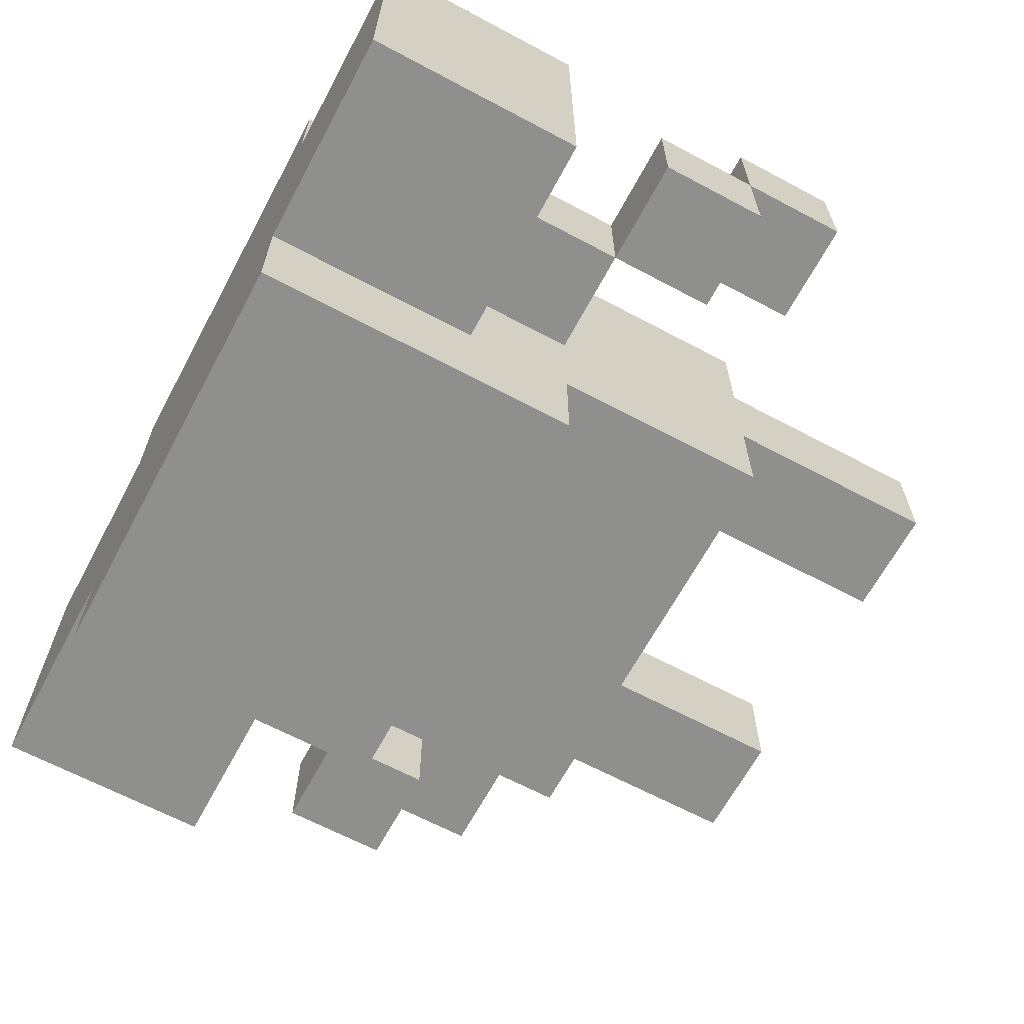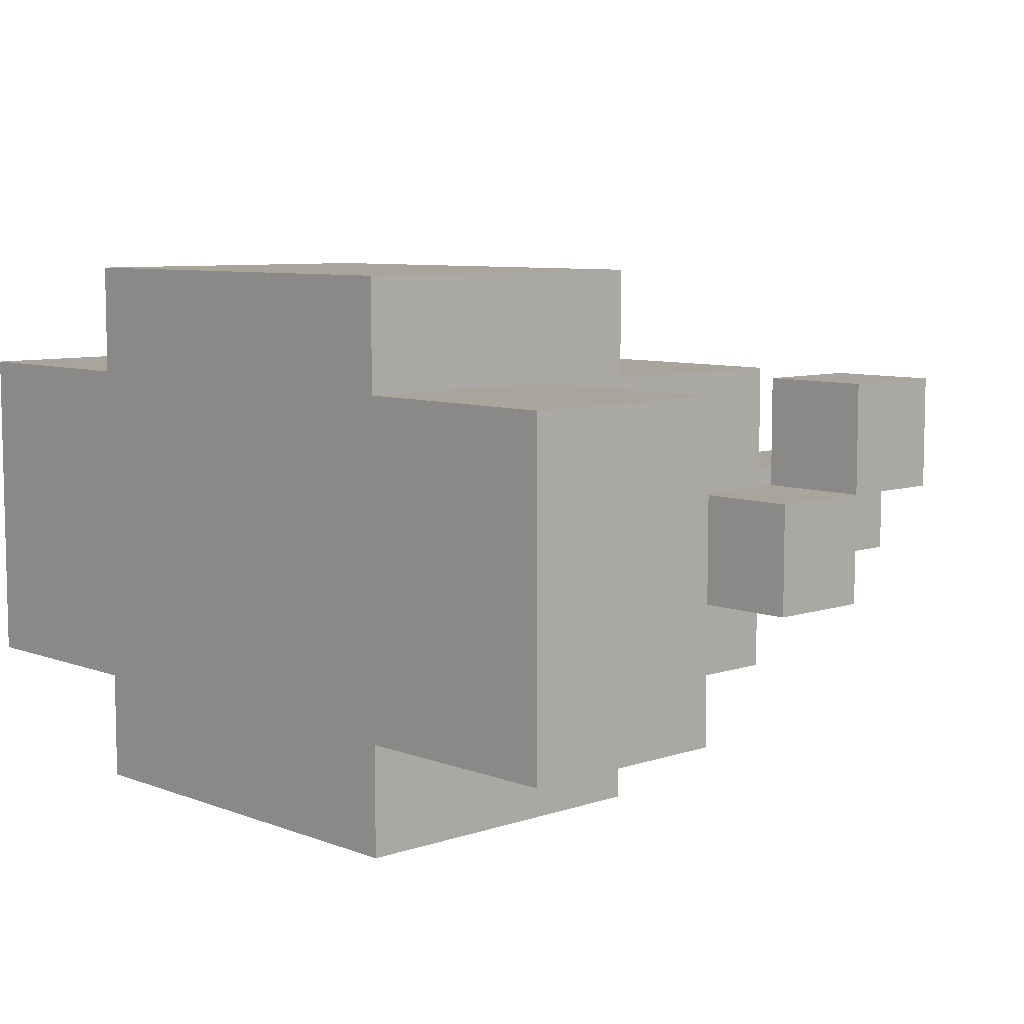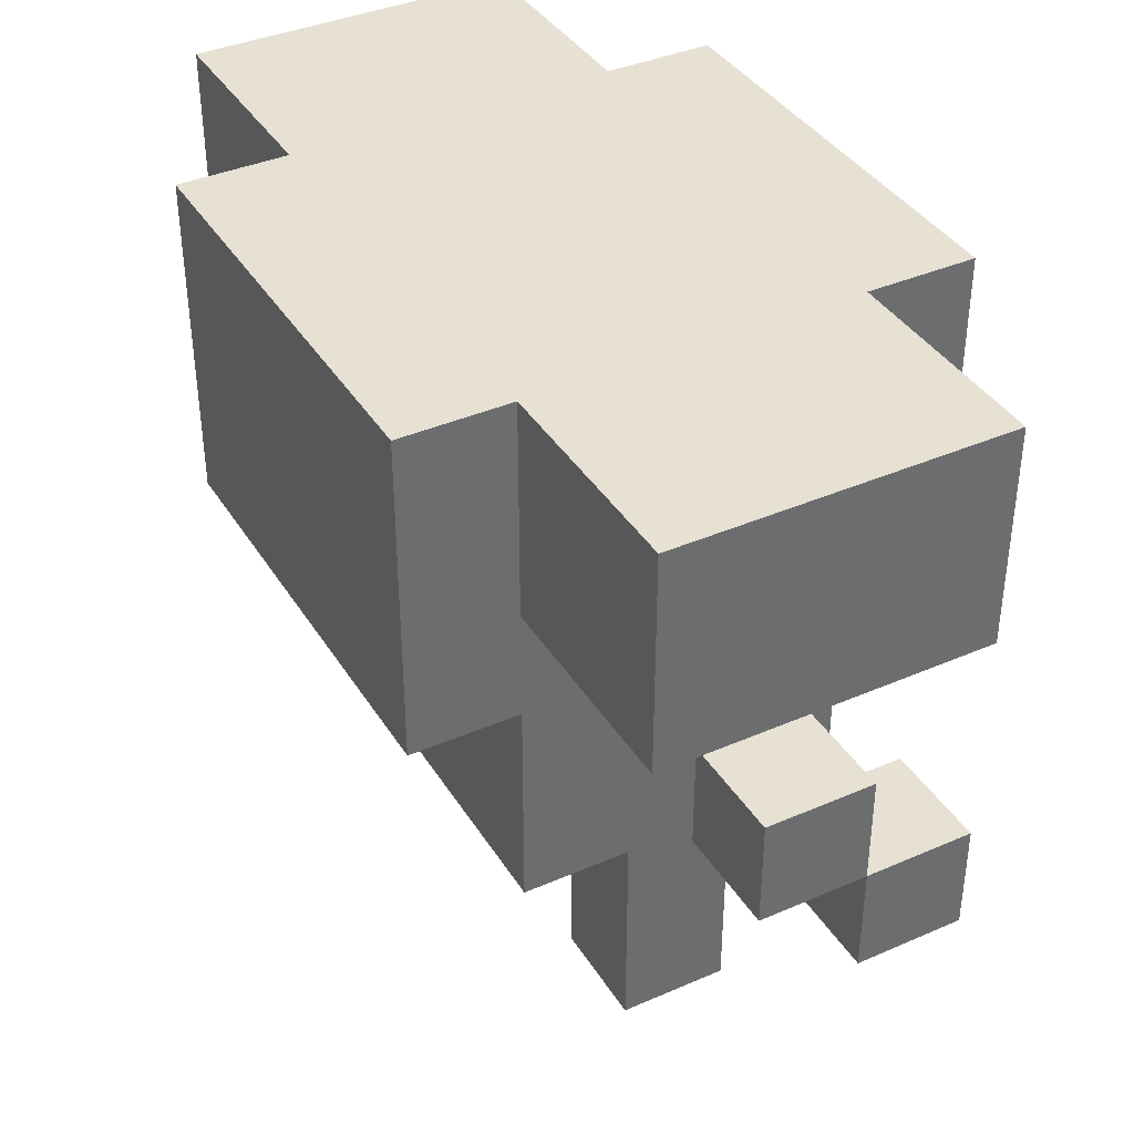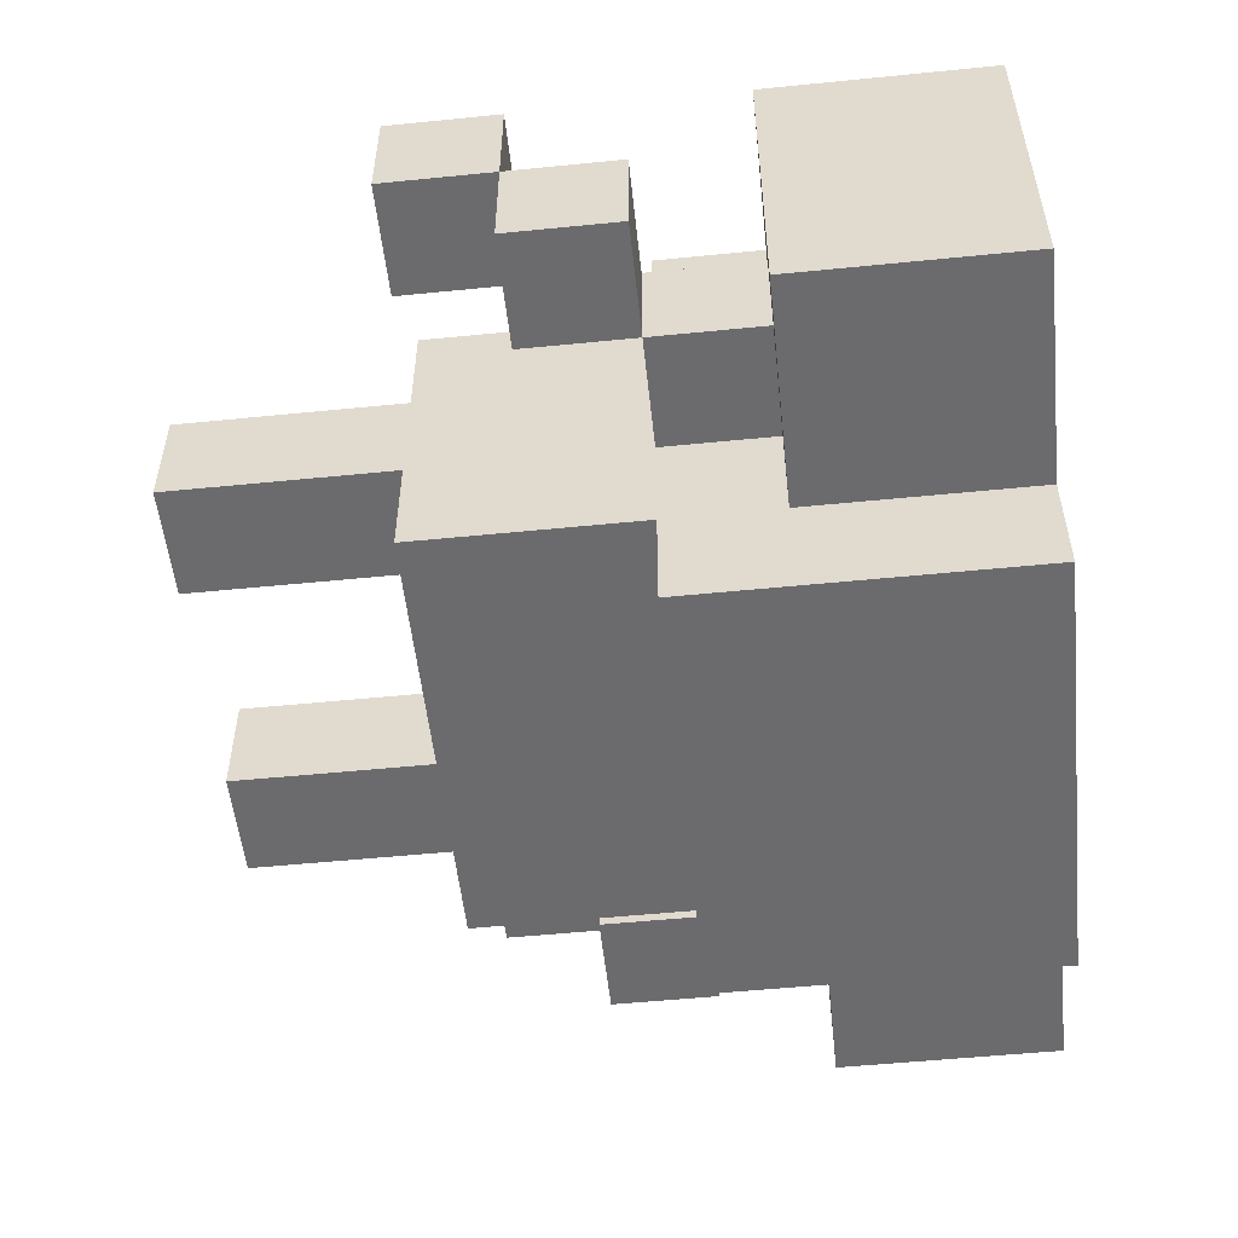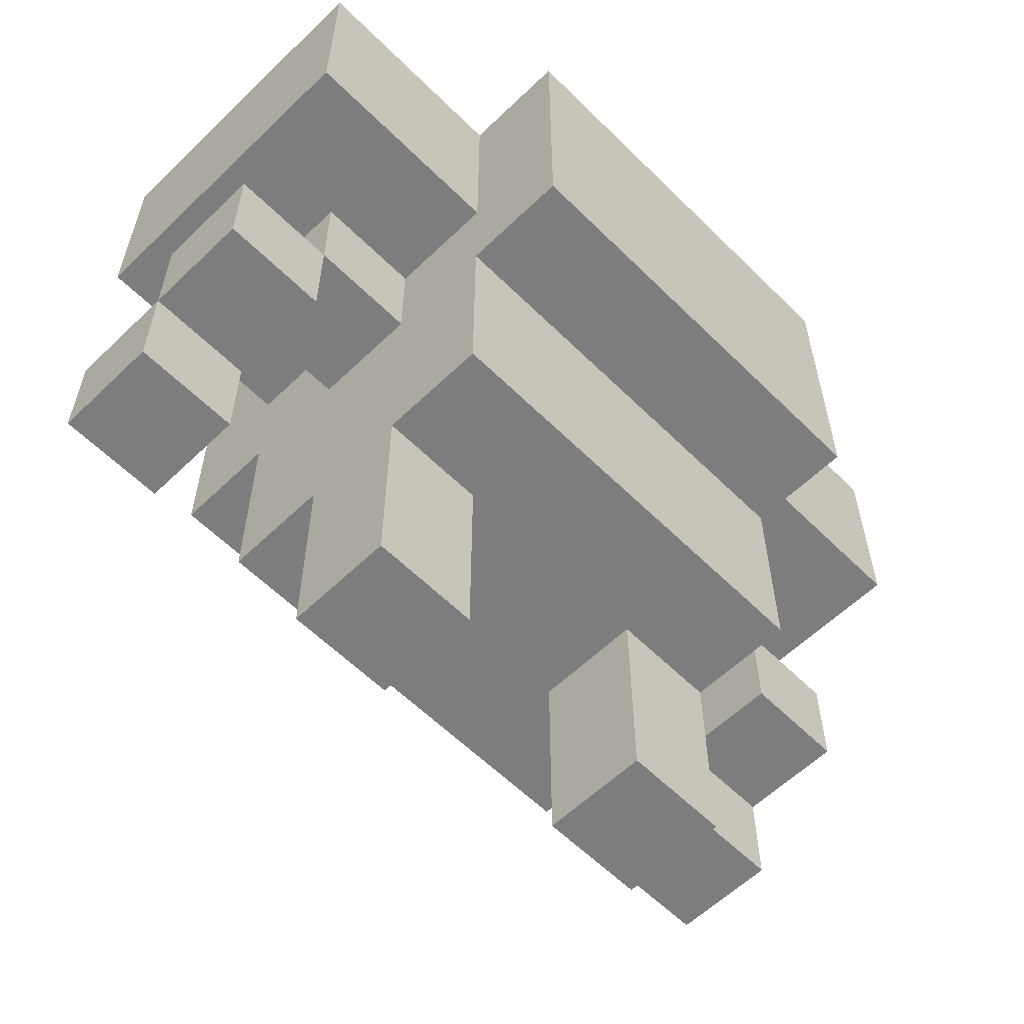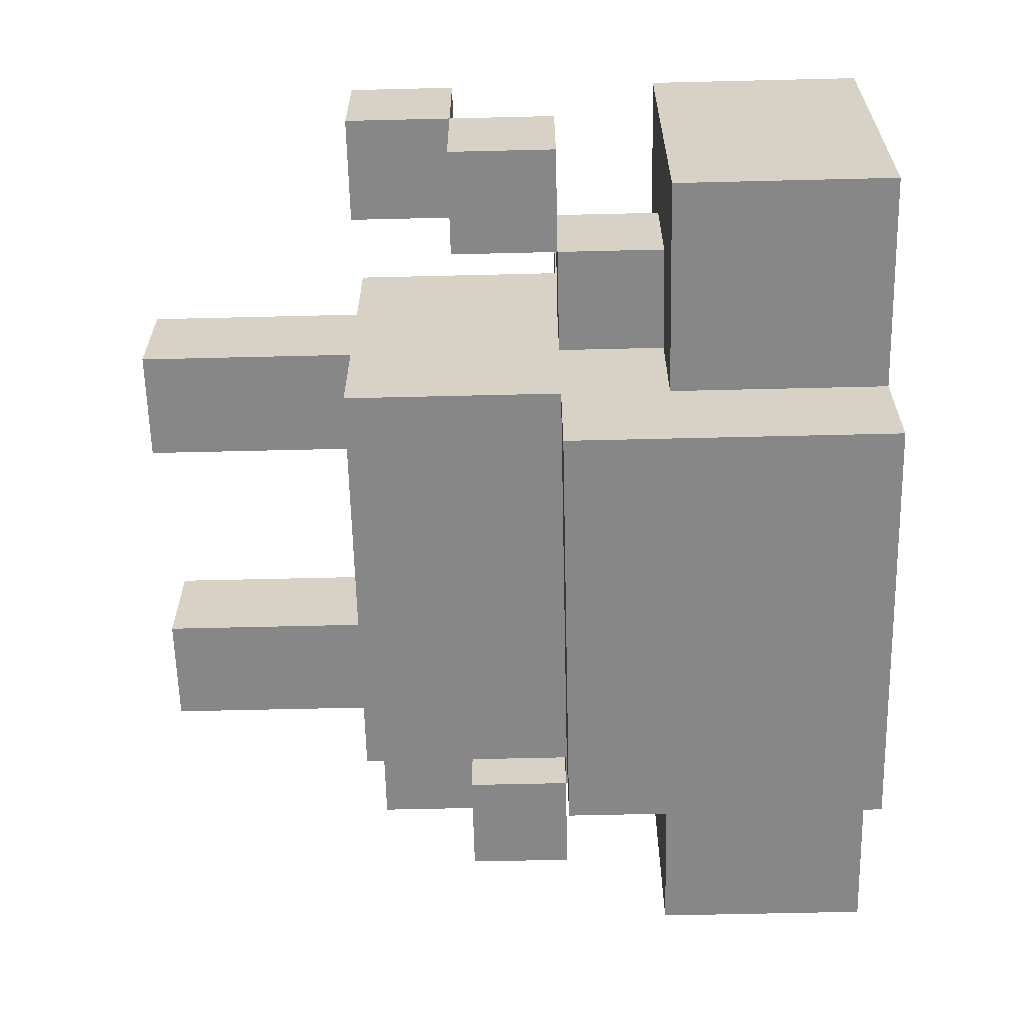
<metadata>
{"format":"obj","ext":"obj","renderer":"f3d","projection":"perspective","resolution":1024,"background":"white","views":[{"elev":-65.1,"azim":-118.2,"up":"+Z"},{"elev":7.6,"azim":-133.3,"up":"+Z"},{"elev":38.7,"azim":-118.7,"up":"+Y"},{"elev":-53.5,"azim":96.1,"up":"+Z"},{"elev":-59.2,"azim":134.6,"up":"+Y"},{"elev":-62.4,"azim":91.4,"up":"+Z"}]}
</metadata>
<code>
v -4 2 1.5
v -4 2 0.5
v -4 3 1.5
v -4 3 0.5
v -4 3 -0.5
v -4 4 0.5
v -4 4 -0.5
v -4 5 1.5
v -4 5 -1.5
v -4 7 1.5
v -4 7 -1.5
v -3 4 0.5
v -3 4 -0.5
v -3 5 0.5
v -3 5 -0.5
v -2 0 0.5
v -2 0 -0.5
v -2 1 0.5
v -2 1 -0.5
v -2 2 1.5
v -2 2 0.5
v -2 2 -0.5
v -2 2 -1.5
v -2 3 1.5
v -2 3 0.5
v -2 3 -1.5
v -2 4 2.5
v -2 4 1.5
v -2 4 0.5
v -2 4 -0.5
v -2 4 -1.5
v -2 4 -2.5
v -2 5 1.5
v -2 5 0.5
v -2 5 -0.5
v -2 5 -1.5
v -2 7 2.5
v -2 7 1.5
v -2 7 -1.5
v -2 7 -2.5
v 1 0 0.5
v 1 0 -0.5
v 1 1 0.5
v 1 1 -0.5
v 1 2 0.5
v 1 2 -0.5
v 3 2 1.5
v 3 2 0.5
v 3 3 1.5
v 3 3 0.5
v 3 3 -0.5
v 3 4 0.5
v 3 4 -0.5
v -3 2 1.5
v -3 2 0.5
v -3 3 1.5
v -3 3 0.5
v -3 3 -0.5
v -3 4 0.5
v -3 4 -0.5
v -1 0 0.5
v -1 0 -0.5
v -1 1 0.5
v -1 1 -0.5
v -1 2 0.5
v -1 2 -0.5
v 2 0 0.5
v 2 0 -0.5
v 2 1 0.5
v 2 1 -0.5
v 2 2 1.5
v 2 2 0.5
v 2 2 -0.5
v 2 2 -1.5
v 2 3 1.5
v 2 3 -1.5
v 2 4 2.5
v 2 4 1.5
v 2 4 0.5
v 2 4 -0.5
v 2 4 -1.5
v 2 4 -2.5
v 2 5 1.5
v 2 5 0.5
v 2 5 -0.5
v 2 5 -1.5
v 2 7 2.5
v 2 7 1.5
v 2 7 -1.5
v 2 7 -2.5
v 3 4 0.5
v 3 4 -0.5
v 3 5 0.5
v 3 5 -0.5
v 4 2 1.5
v 4 2 0.5
v 4 3 1.5
v 4 3 0.5
v 4 3 -0.5
v 4 4 0.5
v 4 4 -0.5
v 4 5 1.5
v 4 5 0.5
v 4 5 -1.5
v 4 7 1.5
v 4 7 0.5
v 4 7 -1.5
v -2 4 2.5
v -2 7 2.5
v 0 4 2.5
v 0 7 2.5
v 2 4 2.5
v 2 7 2.5
v -4 2 1.5
v -4 3 1.5
v -4 5 1.5
v -4 7 1.5
v -3 2 1.5
v -3 3 1.5
v -2 2 1.5
v -2 3 1.5
v -2 4 1.5
v -2 5 1.5
v -2 7 1.5
v 0 2 1.5
v 0 3 1.5
v 0 4 1.5
v 2 2 1.5
v 2 3 1.5
v 2 4 1.5
v 2 5 1.5
v 2 7 1.5
v 3 2 1.5
v 3 3 1.5
v 4 2 1.5
v 4 3 1.5
v 4 5 1.5
v 4 7 1.5
v -4 3 0.5
v -4 4 0.5
v -3 3 0.5
v -3 4 0.5
v -3 5 0.5
v -2 0 0.5
v -2 1 0.5
v -2 2 0.5
v -2 4 0.5
v -2 5 0.5
v -1 0 0.5
v -1 1 0.5
v -1 2 0.5
v 1 0 0.5
v 1 1 0.5
v 1 2 0.5
v 2 0 0.5
v 2 1 0.5
v 2 2 0.5
v 2 4 0.5
v 2 5 0.5
v 3 3 0.5
v 3 4 0.5
v 3 5 0.5
v 4 3 0.5
v 4 4 0.5
v -4 2 0.5
v -4 3 0.5
v -3 2 0.5
v -3 3 0.5
v 3 2 0.5
v 3 3 0.5
v 4 2 0.5
v 4 3 0.5
v -4 3 -0.5
v -4 4 -0.5
v -3 3 -0.5
v -3 4 -0.5
v -3 5 -0.5
v -2 0 -0.5
v -2 1 -0.5
v -2 2 -0.5
v -2 4 -0.5
v -2 5 -0.5
v -1 0 -0.5
v -1 1 -0.5
v -1 2 -0.5
v 1 0 -0.5
v 1 1 -0.5
v 1 2 -0.5
v 2 0 -0.5
v 2 1 -0.5
v 2 2 -0.5
v 2 4 -0.5
v 2 5 -0.5
v 3 3 -0.5
v 3 4 -0.5
v 3 5 -0.5
v 4 3 -0.5
v 4 4 -0.5
v -4 5 -1.5
v -4 7 -1.5
v -2 2 -1.5
v -2 3 -1.5
v -2 4 -1.5
v -2 5 -1.5
v -2 7 -1.5
v 2 2 -1.5
v 2 3 -1.5
v 2 4 -1.5
v 2 5 -1.5
v 2 7 -1.5
v 4 5 -1.5
v 4 7 -1.5
v -2 4 -2.5
v -2 7 -2.5
v 2 4 -2.5
v 2 7 -2.5
v -2 0 0.5
v -1 0 0.5
v 1 0 0.5
v 2 0 0.5
v -2 0 -0.5
v -1 0 -0.5
v 1 0 -0.5
v 2 0 -0.5
v -4 2 1.5
v -3 2 1.5
v -2 2 1.5
v 0 2 1.5
v 2 2 1.5
v 3 2 1.5
v 4 2 1.5
v -4 2 0.5
v -3 2 0.5
v -2 2 0.5
v -1 2 0.5
v 0 2 0.5
v 1 2 0.5
v 2 2 0.5
v 3 2 0.5
v 4 2 0.5
v -2 2 -0.5
v -1 2 -0.5
v 1 2 -0.5
v 2 2 -0.5
v -2 2 -1.5
v 2 2 -1.5
v -4 3 0.5
v -3 3 0.5
v 3 3 0.5
v 4 3 0.5
v -4 3 -0.5
v -3 3 -0.5
v 3 3 -0.5
v 4 3 -0.5
v -2 4 2.5
v 0 4 2.5
v 2 4 2.5
v -2 4 1.5
v 0 4 1.5
v 2 4 1.5
v -3 4 0.5
v -2 4 0.5
v 2 4 0.5
v 3 4 0.5
v -3 4 -0.5
v -2 4 -0.5
v 2 4 -0.5
v 3 4 -0.5
v -2 4 -1.5
v 2 4 -1.5
v -2 4 -2.5
v 2 4 -2.5
v -4 5 1.5
v -2 5 1.5
v 2 5 1.5
v 4 5 1.5
v -3 5 0.5
v -2 5 0.5
v 2 5 0.5
v 3 5 0.5
v 4 5 0.5
v -3 5 -0.5
v -2 5 -0.5
v 2 5 -0.5
v 3 5 -0.5
v -4 5 -1.5
v -2 5 -1.5
v 2 5 -1.5
v 4 5 -1.5
v -4 3 1.5
v -3 3 1.5
v 3 3 1.5
v 4 3 1.5
v -4 3 0.5
v -3 3 0.5
v 3 3 0.5
v 4 3 0.5
v -4 4 0.5
v -3 4 0.5
v 3 4 0.5
v 4 4 0.5
v -4 4 -0.5
v -3 4 -0.5
v 3 4 -0.5
v 4 4 -0.5
v -2 7 2.5
v 0 7 2.5
v 2 7 2.5
v -4 7 1.5
v -2 7 1.5
v 2 7 1.5
v 4 7 1.5
v -2 7 0.5
v 0 7 0.5
v 2 7 0.5
v 3 7 0.5
v 4 7 0.5
v -2 7 -0.5
v 2 7 -0.5
v 3 7 -0.5
v -4 7 -1.5
v -2 7 -1.5
v 2 7 -1.5
v 4 7 -1.5
v -2 7 -2.5
v 2 7 -2.5
f 3 2 1
f 4 2 3
f 6 5 4
f 7 5 6
f 10 9 8
f 11 9 10
f 14 13 12
f 15 13 14
f 18 17 16
f 19 17 18
f 21 19 18
f 22 19 21
f 24 21 20
f 25 22 21
f 25 21 24
f 25 23 22
f 26 23 25
f 28 25 24
f 28 26 25
f 29 26 28
f 30 26 29
f 31 26 30
f 33 28 27
f 33 29 28
f 34 29 33
f 35 31 30
f 35 32 31
f 36 32 35
f 37 33 27
f 38 33 37
f 39 32 36
f 40 32 39
f 43 42 41
f 44 42 43
f 45 44 43
f 46 44 45
f 49 48 47
f 50 48 49
f 52 51 50
f 53 51 52
f 54 55 56
f 56 55 57
f 57 58 59
f 59 58 60
f 61 62 63
f 63 62 64
f 63 64 65
f 65 64 66
f 67 68 69
f 69 68 70
f 69 70 72
f 72 70 73
f 72 73 75
f 73 74 75
f 71 72 75
f 75 74 76
f 75 76 78
f 78 76 79
f 79 76 80
f 80 76 81
f 77 78 83
f 78 79 83
f 83 79 84
f 80 81 85
f 81 82 85
f 85 82 86
f 77 83 87
f 87 83 88
f 86 82 89
f 89 82 90
f 91 92 93
f 93 92 94
f 95 96 97
f 97 96 98
f 98 99 100
f 100 99 101
f 102 103 105
f 103 104 106
f 105 103 106
f 106 104 107
f 110 109 108
f 111 109 110
f 112 111 110
f 113 111 112
f 118 115 114
f 119 115 118
f 123 117 116
f 124 117 123
f 125 121 120
f 126 122 121
f 126 121 125
f 127 122 126
f 128 126 125
f 129 127 126
f 129 126 128
f 130 127 129
f 135 134 133
f 136 134 135
f 137 132 131
f 138 132 137
f 141 140 139
f 142 140 141
f 147 143 142
f 148 143 147
f 149 145 144
f 150 146 145
f 150 145 149
f 151 146 150
f 155 153 152
f 156 154 153
f 156 153 155
f 157 154 156
f 161 159 158
f 162 159 161
f 163 161 160
f 164 161 163
f 165 166 167
f 167 166 168
f 169 170 171
f 171 170 172
f 173 174 175
f 175 174 176
f 176 177 181
f 181 177 182
f 178 179 183
f 179 180 184
f 183 179 184
f 184 180 185
f 186 187 189
f 187 188 190
f 189 187 190
f 190 188 191
f 192 193 195
f 195 193 196
f 194 195 197
f 197 195 198
f 199 200 204
f 204 200 205
f 201 202 206
f 202 203 207
f 206 202 207
f 207 203 208
f 209 210 211
f 211 210 212
f 213 214 215
f 215 214 216
f 221 218 217
f 222 218 221
f 223 220 219
f 224 220 223
f 232 226 225
f 233 226 232
f 234 228 227
f 235 228 234
f 236 229 228
f 236 228 235
f 237 229 236
f 238 229 237
f 239 231 230
f 240 231 239
f 242 237 236
f 242 236 235
f 243 237 242
f 245 242 241
f 245 244 243
f 245 243 242
f 246 244 245
f 251 248 247
f 252 248 251
f 253 250 249
f 254 250 253
f 258 256 255
f 259 257 256
f 259 256 258
f 260 257 259
f 265 262 261
f 266 262 265
f 267 264 263
f 268 264 267
f 271 270 269
f 272 270 271
f 277 274 273
f 278 274 277
f 279 276 275
f 280 276 279
f 281 276 280
f 282 277 273
f 285 281 280
f 286 283 282
f 286 282 273
f 287 283 286
f 288 285 284
f 289 281 285
f 289 285 288
f 290 291 294
f 294 291 295
f 292 293 296
f 296 293 297
f 298 299 302
f 302 299 303
f 300 301 304
f 304 301 305
f 306 307 310
f 307 308 311
f 309 310 313
f 310 307 313
f 311 312 314
f 313 307 314
f 307 311 314
f 314 312 315
f 315 312 316
f 316 312 317
f 309 313 318
f 313 314 318
f 314 315 318
f 315 316 319
f 318 315 319
f 316 317 320
f 319 316 320
f 318 319 321
f 309 318 321
f 319 320 321
f 321 320 322
f 322 320 323
f 320 317 324
f 323 320 324
f 322 323 325
f 325 323 326

</code>
